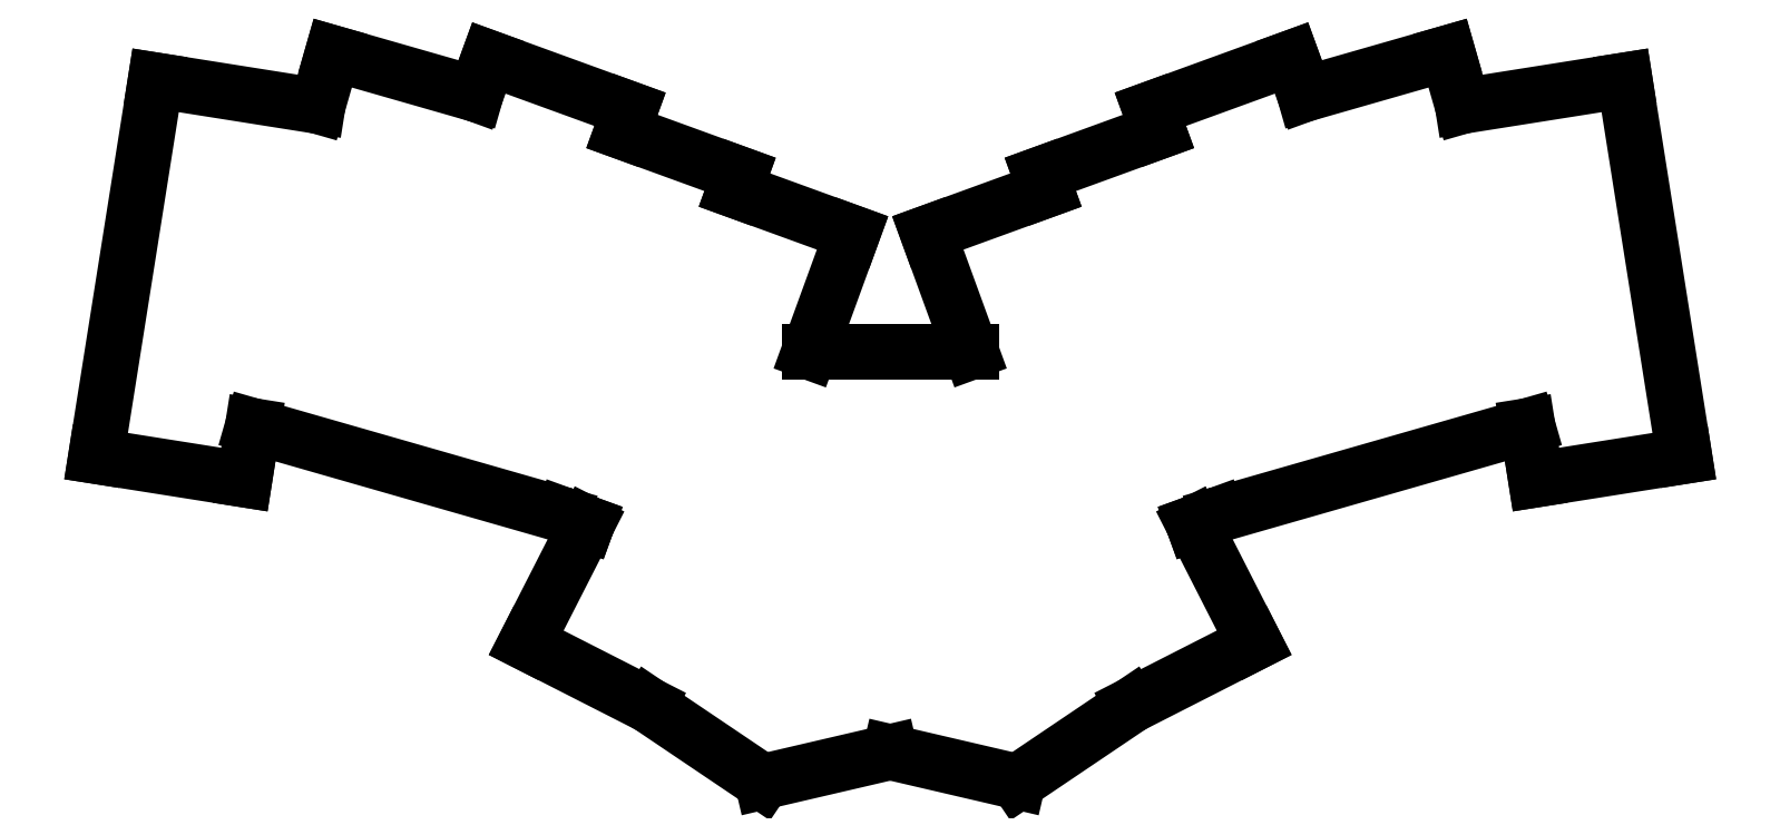
<metadata>
{"format":"dxf","ext":"dxf","renderer":"ezdxf+matplotlib","layout":"modelspace","background":"white","min_lineweight":24,"dpi":150}
</metadata>
<code>
0
SECTION
2
ENTITIES
0
LINE
8
0
10
47.55
20
-136.6
11
68.78
21
-140
0
LINE
8
0
10
68.78
20
-140
11
70
21
-132.3
0
LINE
8
0
10
47.55
20
-136.6
11
56.07
21
-82.78
0
LINE
8
0
10
56.07
20
-82.78
11
79.26
21
-86.46
0
LINE
8
0
10
70
20
-132.3
11
114.4
21
-145
0
LINE
8
0
10
101.9
20
-84.76
11
81.44
21
-78.88
0
LINE
8
0
10
81.44
20
-78.88
11
79.26
21
-86.46
0
LINE
8
0
10
122.8
20
-90.11
11
124
21
-86.93
0
LINE
8
0
10
124
20
-86.93
11
103.8
21
-79.58
0
LINE
8
0
10
103.8
20
-79.58
11
101.9
21
-84.76
0
LINE
8
0
10
114.4
20
-145
11
117.8
21
-146.3
0
LINE
8
0
10
138.9
20
-98.49
11
139.8
21
-96.26
0
LINE
8
0
10
122.8
20
-90.11
11
139.8
21
-96.26
0
LINE
8
0
10
149.7
20
-121.7
11
155.9
21
-104.6
0
LINE
8
0
10
117.8
20
-146.3
11
117.8
21
-146.3
0
LINE
8
0
10
138.9
20
-98.49
11
155.9
21
-104.6
0
LINE
8
0
10
253.7
20
-140
11
275
21
-136.6
0
LINE
8
0
10
266.4
20
-82.78
11
275
21
-136.6
0
LINE
8
0
10
252.5
20
-132.3
11
253.7
21
-140
0
LINE
8
0
10
243.2
20
-86.46
11
266.4
21
-82.78
0
LINE
8
0
10
208.1
20
-145
11
252.5
21
-132.3
0
LINE
8
0
10
243.2
20
-86.46
11
241.1
21
-78.88
0
LINE
8
0
10
241.1
20
-78.88
11
220.6
21
-84.76
0
LINE
8
0
10
220.6
20
-84.76
11
218.7
21
-79.58
0
LINE
8
0
10
218.7
20
-79.58
11
198.5
21
-86.93
0
LINE
8
0
10
198.5
20
-86.93
11
199.7
21
-90.11
0
LINE
8
0
10
204.7
20
-146.3
11
208.1
21
-145
0
LINE
8
0
10
182.7
20
-96.26
11
199.7
21
-90.11
0
LINE
8
0
10
182.7
20
-96.26
11
183.6
21
-98.49
0
LINE
8
0
10
204.7
20
-146.3
11
204.7
21
-146.3
0
LINE
8
0
10
166.6
20
-104.6
11
172.8
21
-121.7
0
LINE
8
0
10
166.6
20
-104.6
11
183.6
21
-98.49
0
LINE
8
0
10
109.1
20
-163.4
11
126.7
21
-172.3
0
LINE
8
0
10
117.8
20
-146.3
11
109.1
21
-163.4
0
LINE
8
0
10
126.7
20
-172.3
11
143
21
-183.3
0
LINE
8
0
10
195.8
20
-172.3
11
213.4
21
-163.4
0
LINE
8
0
10
213.4
20
-163.4
11
204.7
21
-146.3
0
LINE
8
0
10
179.5
20
-183.3
11
195.8
21
-172.3
0
LINE
8
0
10
149.7
20
-121.7
11
172.8
21
-121.7
0
LINE
8
0
10
179.5
20
-183.3
11
161.3
21
-179
0
LINE
8
0
10
161.3
20
-179
11
143
21
-183.3
0
ENDSEC
0
EOF

</code>
